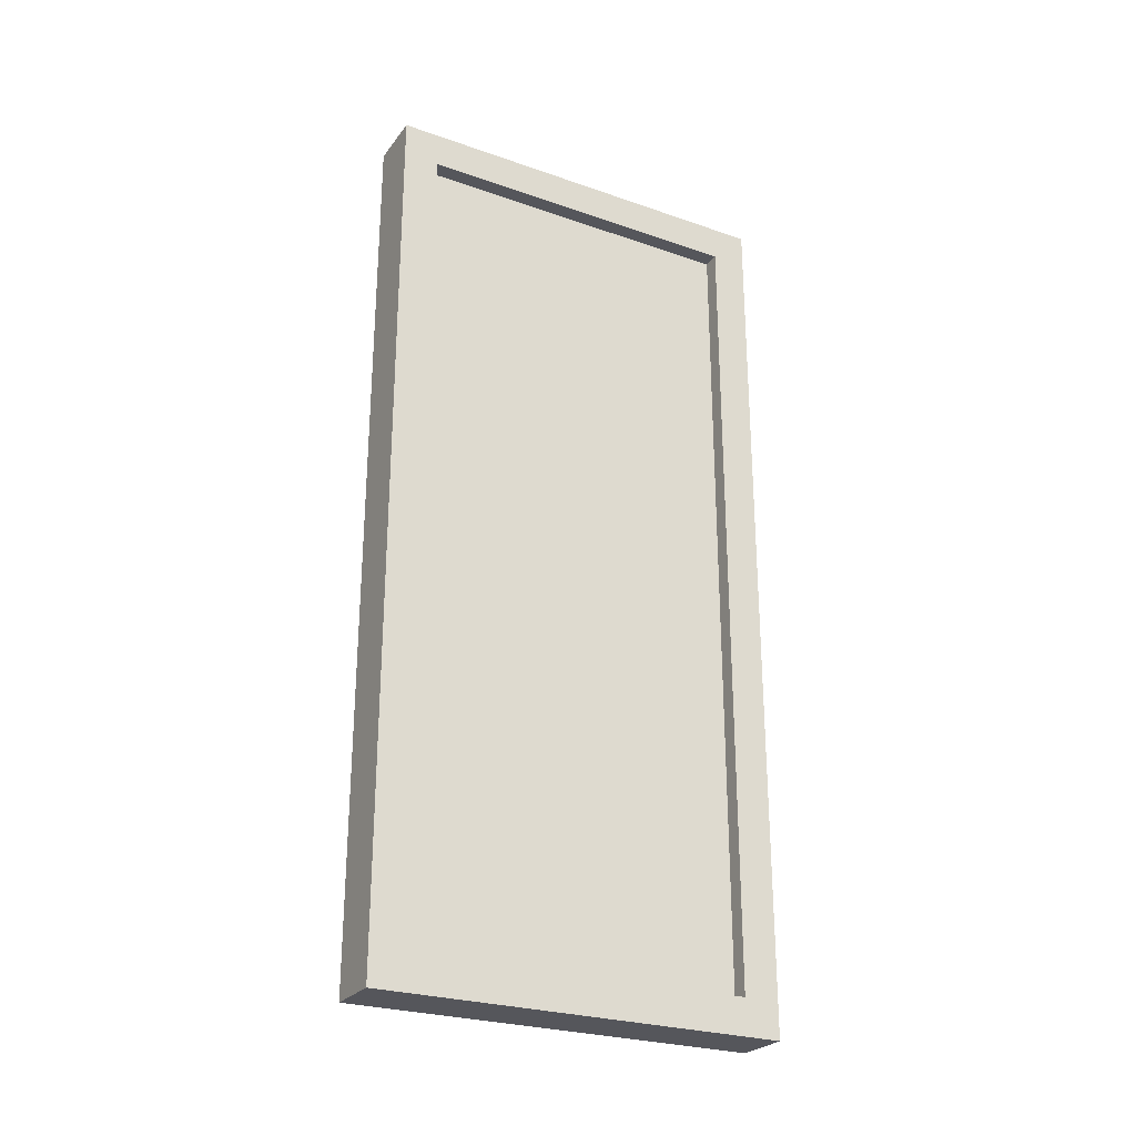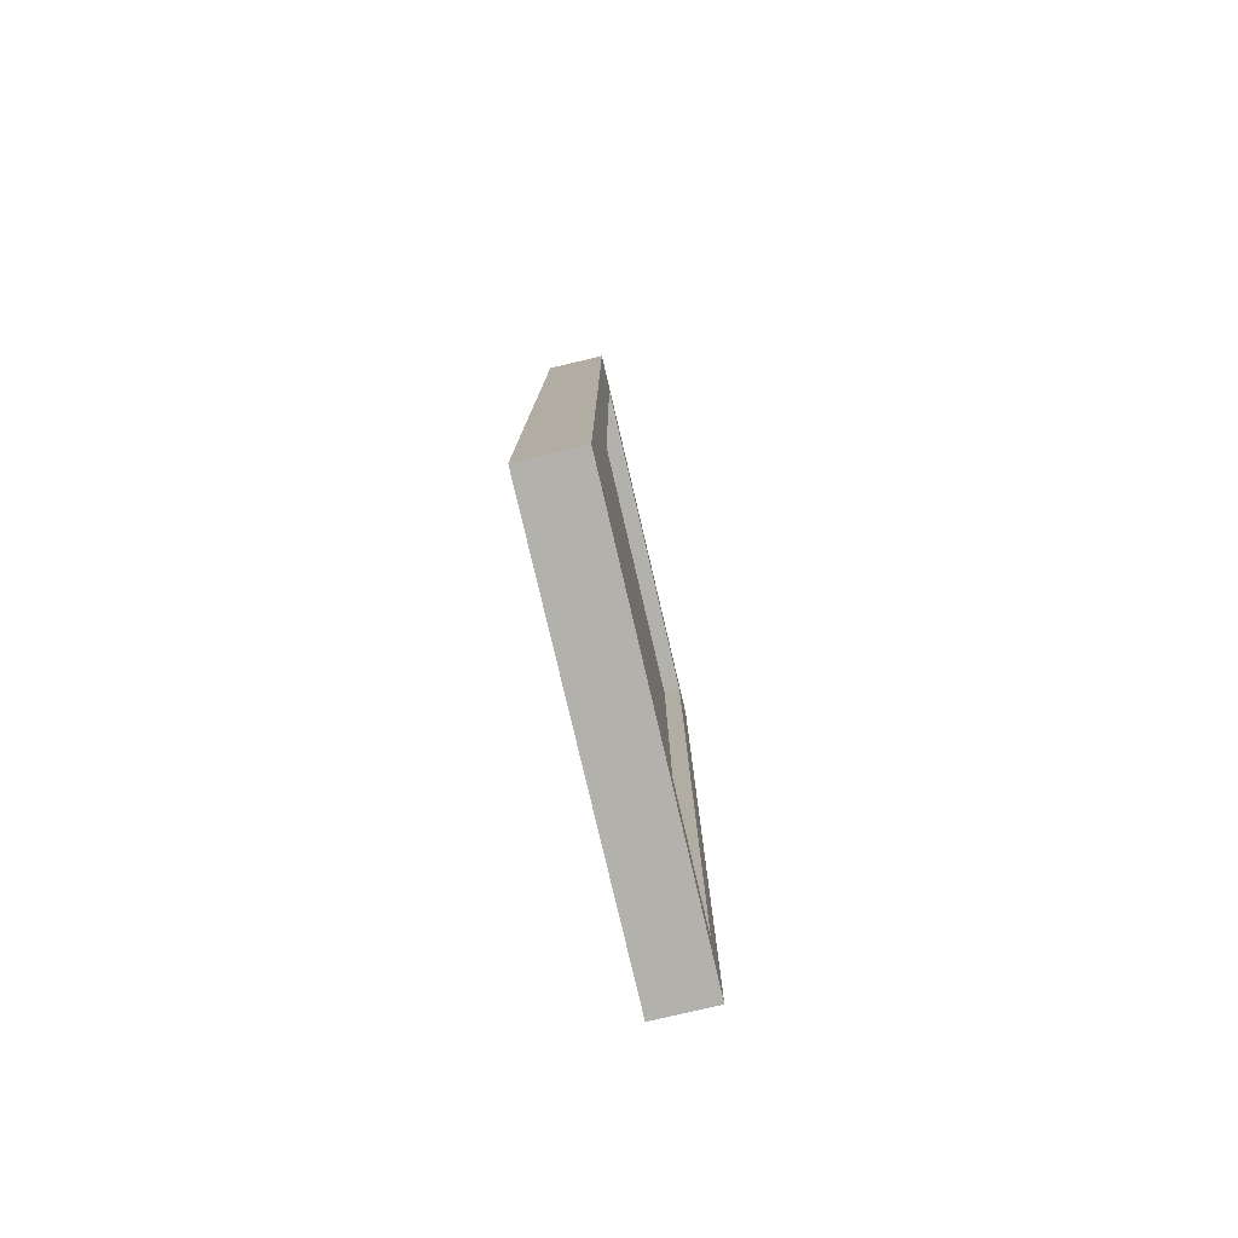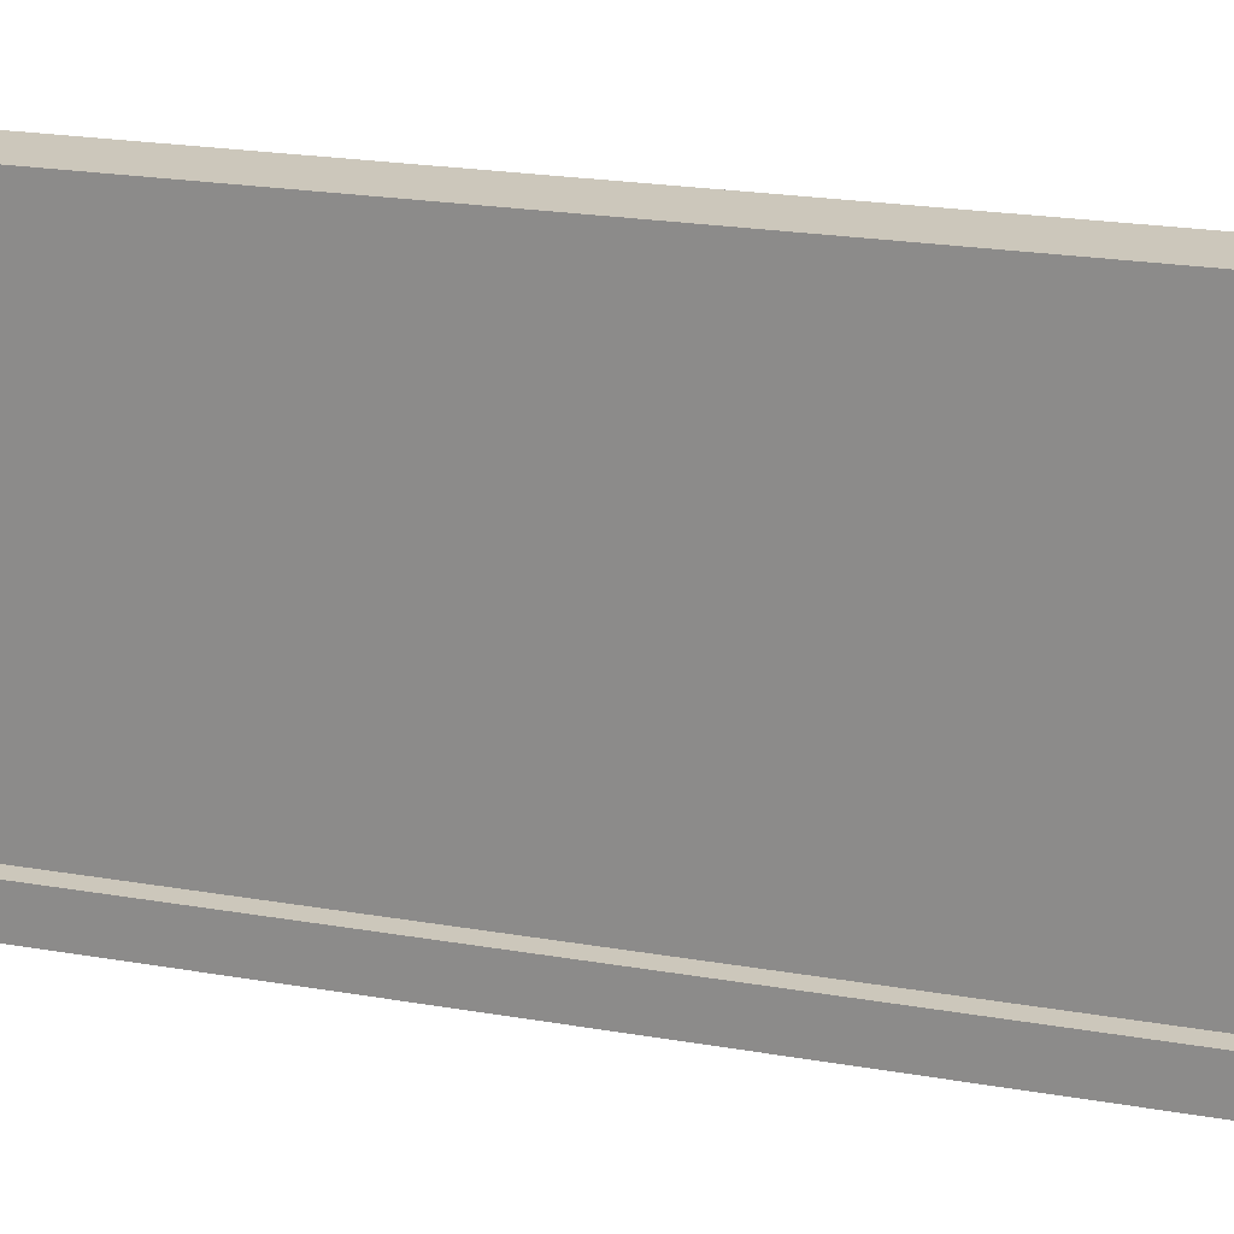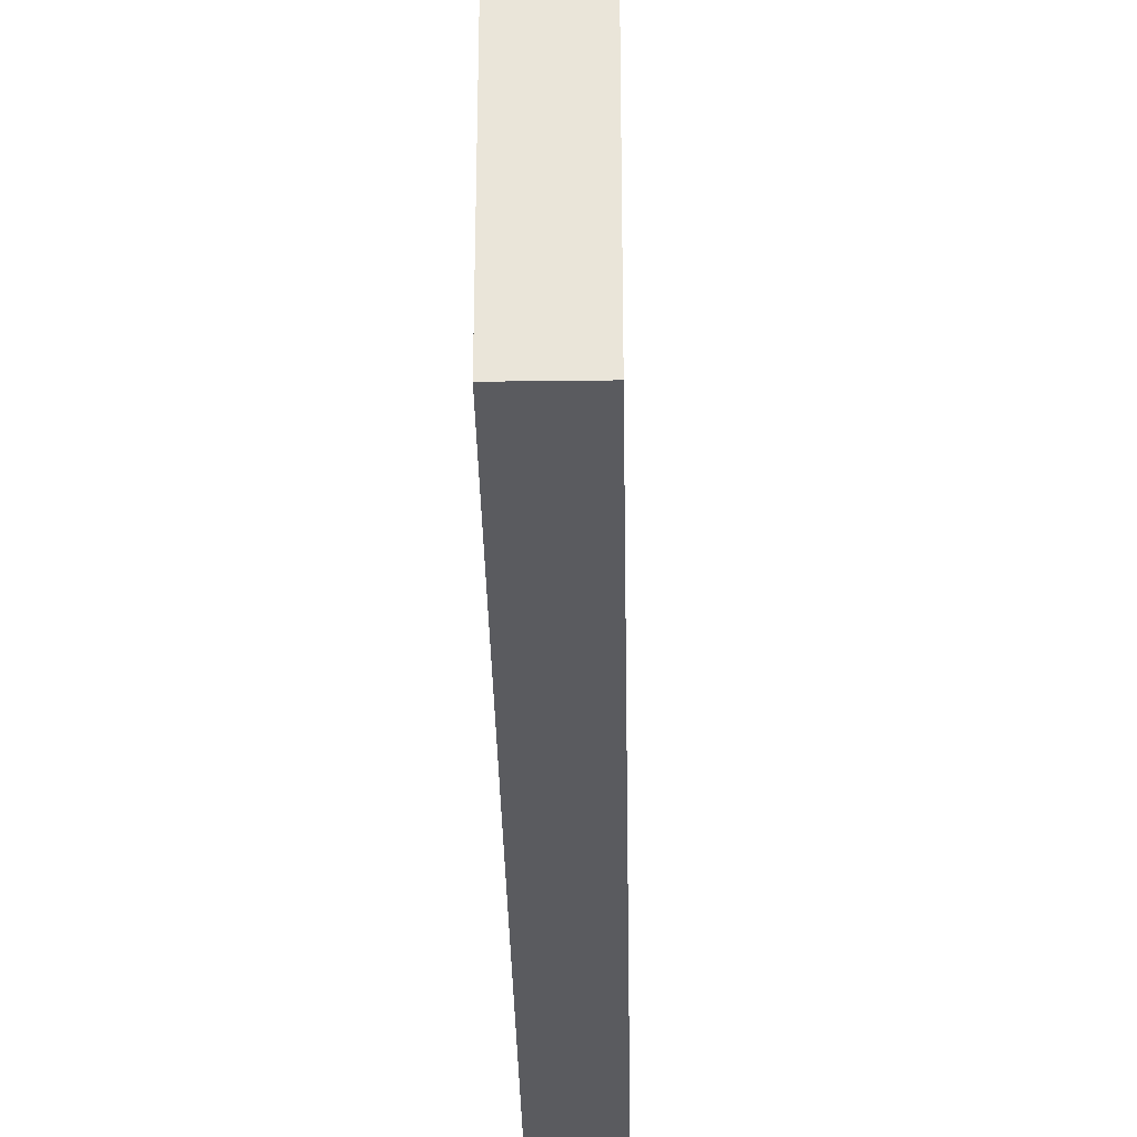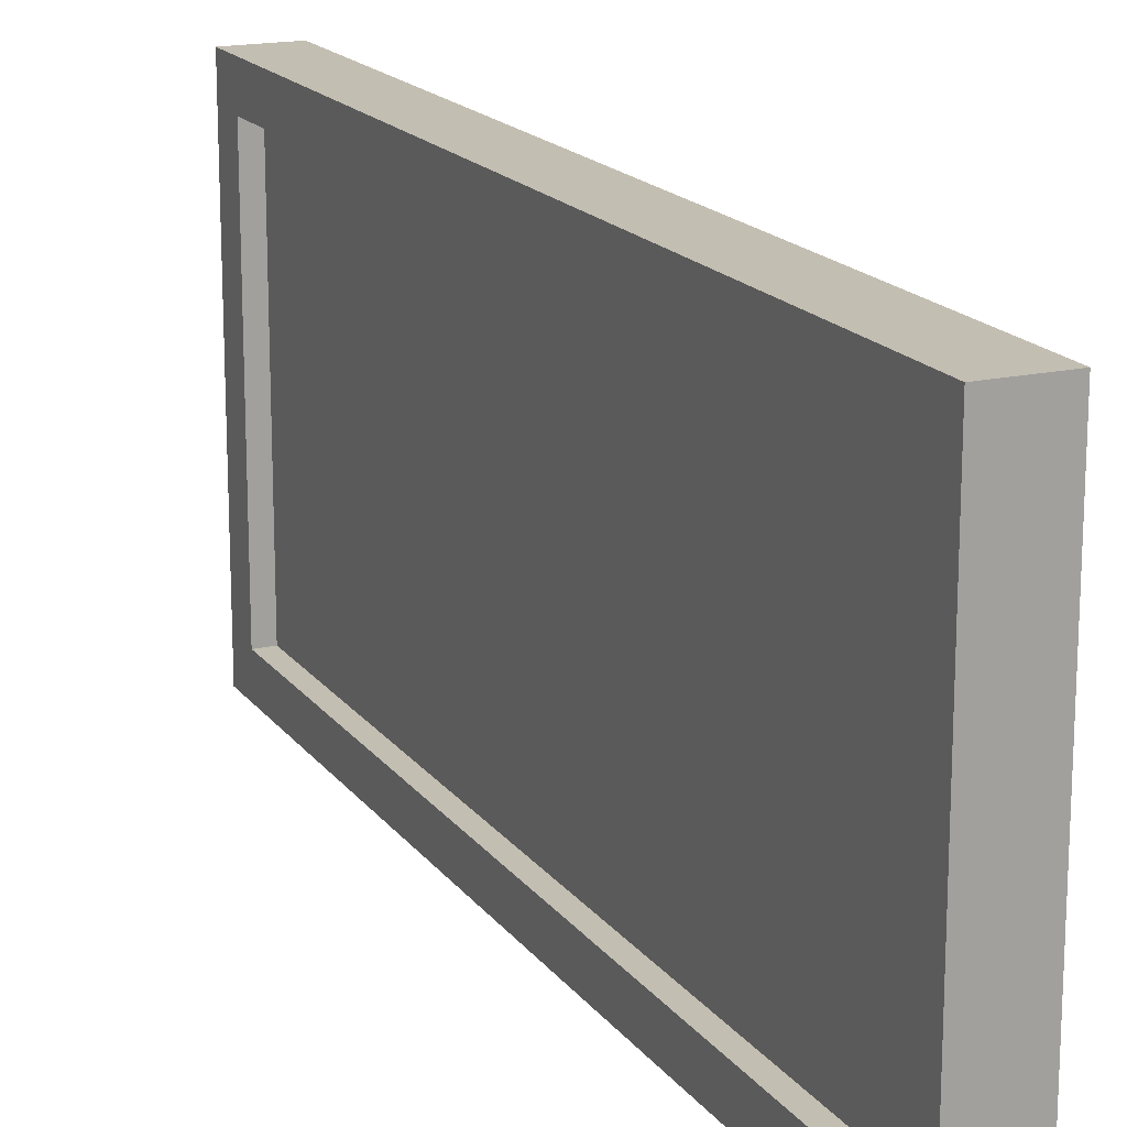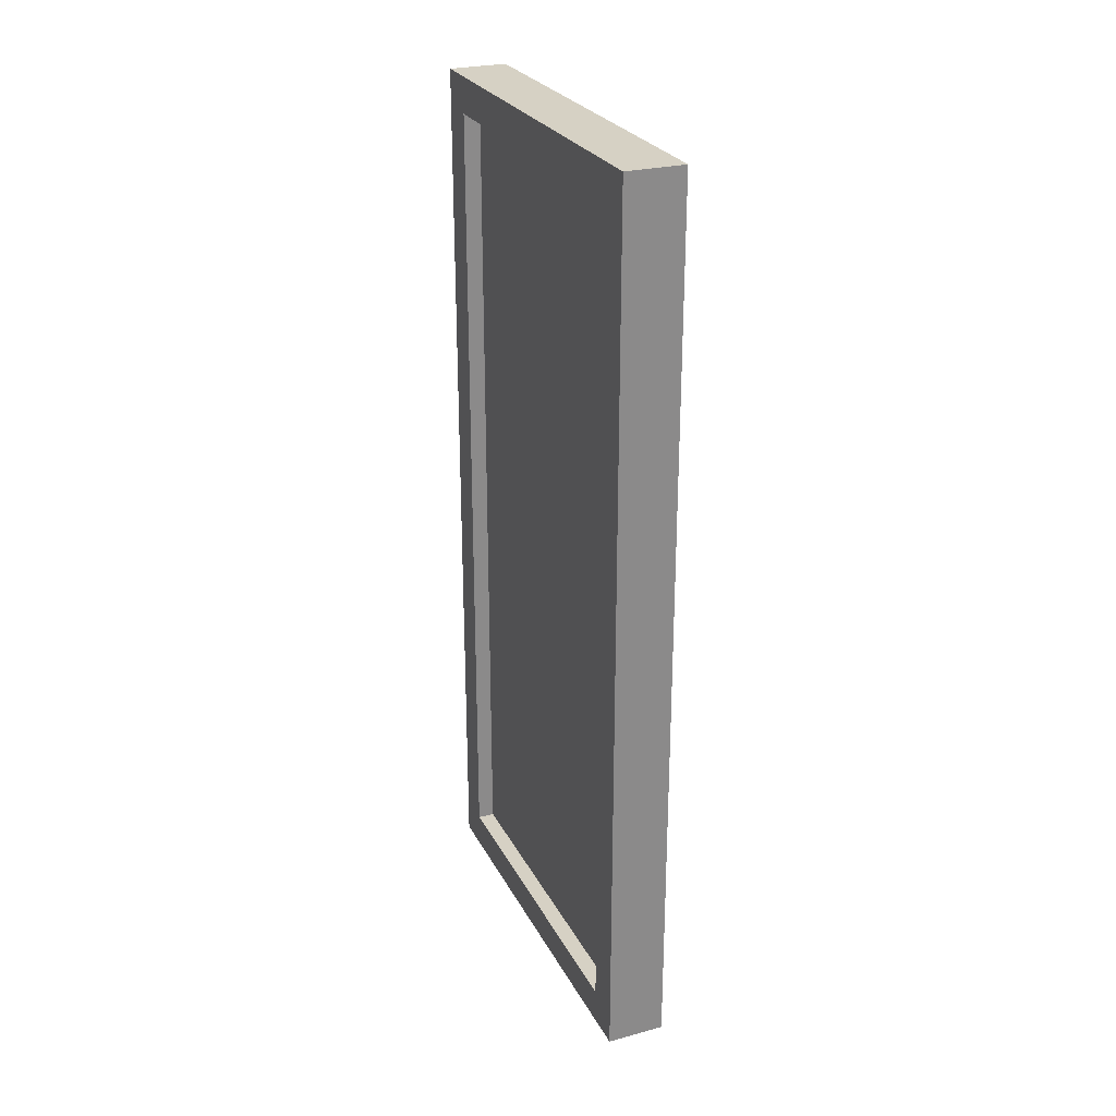
<metadata>
{"format":"obj","ext":"obj","renderer":"f3d","projection":"perspective","resolution":1024,"background":"white","views":[{"elev":-26.3,"azim":61.3,"up":"+Y"},{"elev":-79.1,"azim":-166.8,"up":"+Y"},{"elev":21.6,"azim":107.2,"up":"+Z"},{"elev":-33.1,"azim":1.0,"up":"+Z"},{"elev":17.3,"azim":155.6,"up":"+Z"},{"elev":26.6,"azim":-22.6,"up":"+Y"}]}
</metadata>
<code>
g TSP_House_Wall_Short_10A_Window
v -0.06 0.925 -0.775
v -0.06 -0.925 -0.775
v 0.06 -0.925 -0.775
v 0.06 0.925 -0.775
v -0.06 0.925 0.075
v 0.06 0.925 0.075
v 0.06 -0.925 0.075
v -0.06 -0.925 0.075
v 0.06 0.925 0.075
v -0.06 0.925 0.075
v -0.06 0.925 -0.775
v 0.06 0.925 -0.775
v 0.06 -0.925 0.075
v 0.06 -0.925 -0.775
v -0.06 -0.925 -0.775
v -0.06 -0.925 0.075
v -0.06 -0.85 -0.7
v 0.06 -0.85 -0.7
v 0.06 -0.85 -5.96e-08
v -0.06 -0.85 -5.96e-08
v -0.06 0.85 -5.96e-08
v -0.06 -0.85 -5.96e-08
v 0.06 -0.85 -5.96e-08
v 0.06 0.85 -5.96e-08
v 0.06 -0.85 -5.96e-08
v 0.06 -0.925 0.075
v 0.06 0.925 0.075
v 0.06 0.85 -5.96e-08
v 0.06 0.85 -0.7
v 0.06 0.925 -0.775
v 0.06 -0.925 -0.775
v 0.06 -0.85 -0.7
v 0.06 0.85 -5.96e-08
v 0.06 0.925 0.075
v 0.06 0.925 -0.775
v 0.06 0.85 -0.7
v 0.06 -0.85 -0.7
v 0.06 -0.925 -0.775
v 0.06 -0.925 0.075
v 0.06 -0.85 -5.96e-08
v -0.06 0.85 -0.7
v 0.06 0.85 -0.7
v 0.06 -0.85 -0.7
v -0.06 -0.85 -0.7
v -0.06 0.85 -0.7
v -0.06 0.85 -5.96e-08
v 0.06 0.85 -5.96e-08
v 0.06 0.85 -0.7
v -0.06 -0.85 -0.7
v -0.06 0.925 -0.775
v -0.06 0.85 -0.7
v -0.06 -0.925 -0.775
v -0.06 0.925 0.075
v -0.06 -0.85 -5.96e-08
v -0.06 0.85 -5.96e-08
v -0.06 -0.925 0.075
v -0.025 0.85 -5.96e-08
v -0.025 -0.85 -5.96e-08
v -0.025 -0.85 -0.7
v -0.025 0.85 -0.7
v 0.025 0.85 -5.96e-08
v 0.025 0.85 -0.7
v 0.025 -0.85 -0.7
v 0.025 -0.85 -5.96e-08
g TSP_House_Wall_Short_10A_Window_0
f 3 2 1
f 4 3 1
f 7 6 5
f 8 7 5
f 11 10 9
f 12 11 9
f 15 14 13
f 16 15 13
f 19 18 17
f 20 19 17
f 23 22 21
f 24 23 21
f 27 26 25
f 28 27 25
f 31 30 29
f 32 31 29
f 35 34 33
f 36 35 33
f 39 38 37
f 40 39 37
f 43 42 41
f 44 43 41
f 47 46 45
f 48 47 45
f 51 50 49
f 50 52 49
f 53 50 51
f 49 52 54
f 55 53 51
f 52 56 54
f 56 53 55
f 54 56 55
g TSP_House_Wall_Short_10A_Window_1
f 59 58 57
f 60 59 57
f 63 62 61
f 64 63 61

</code>
